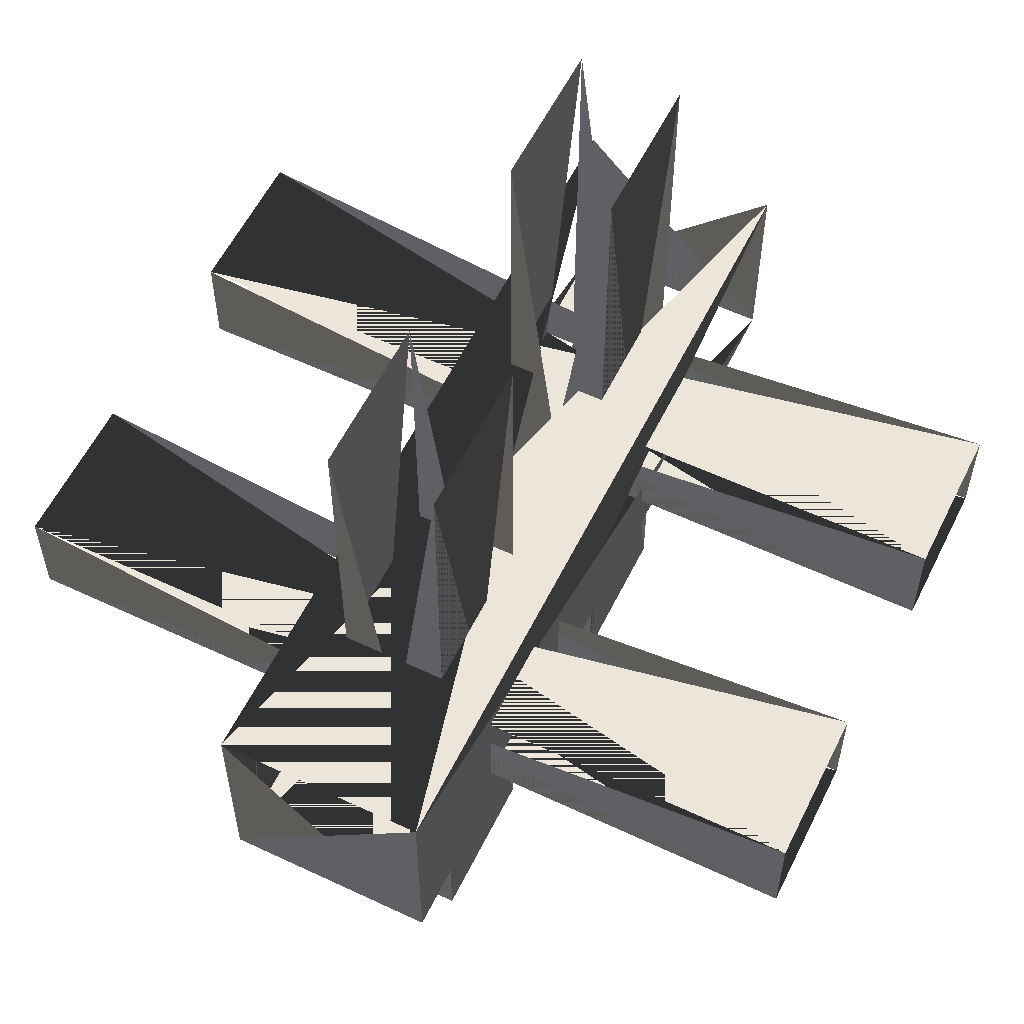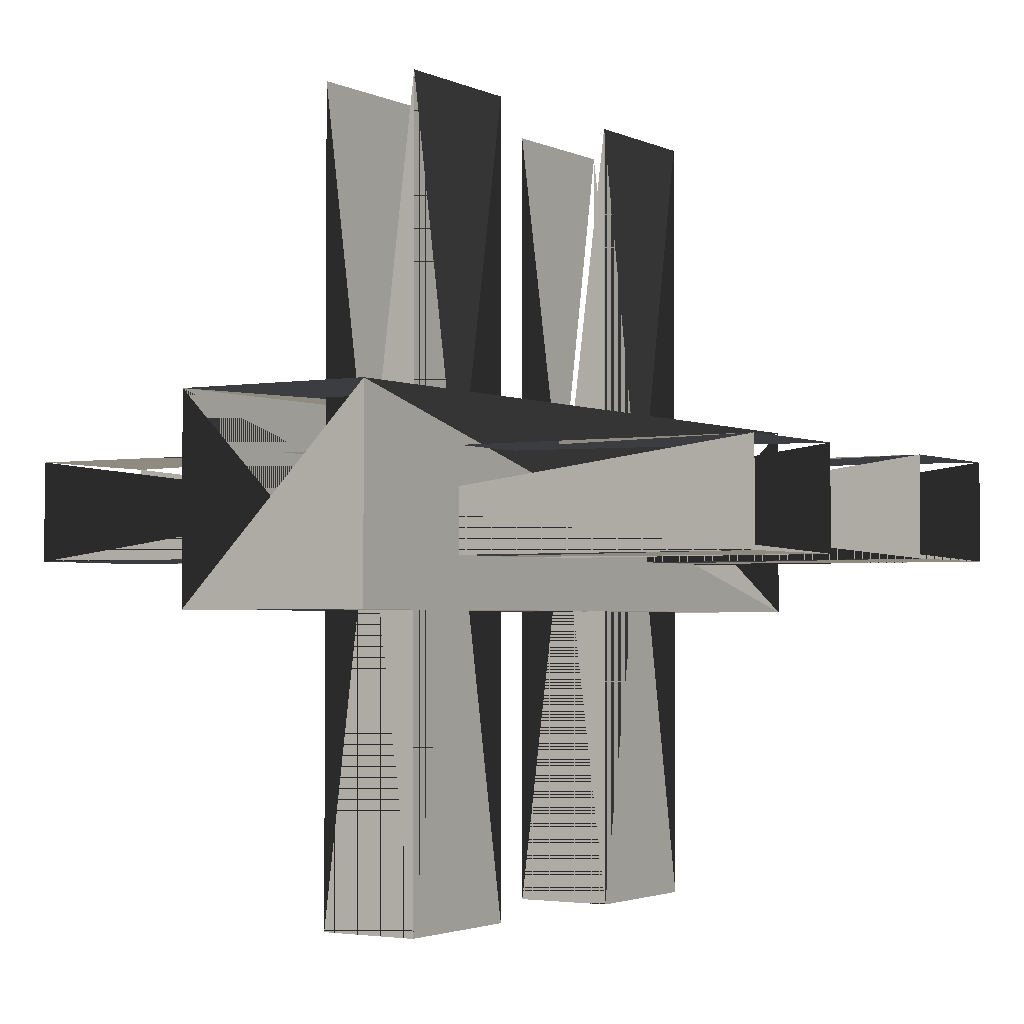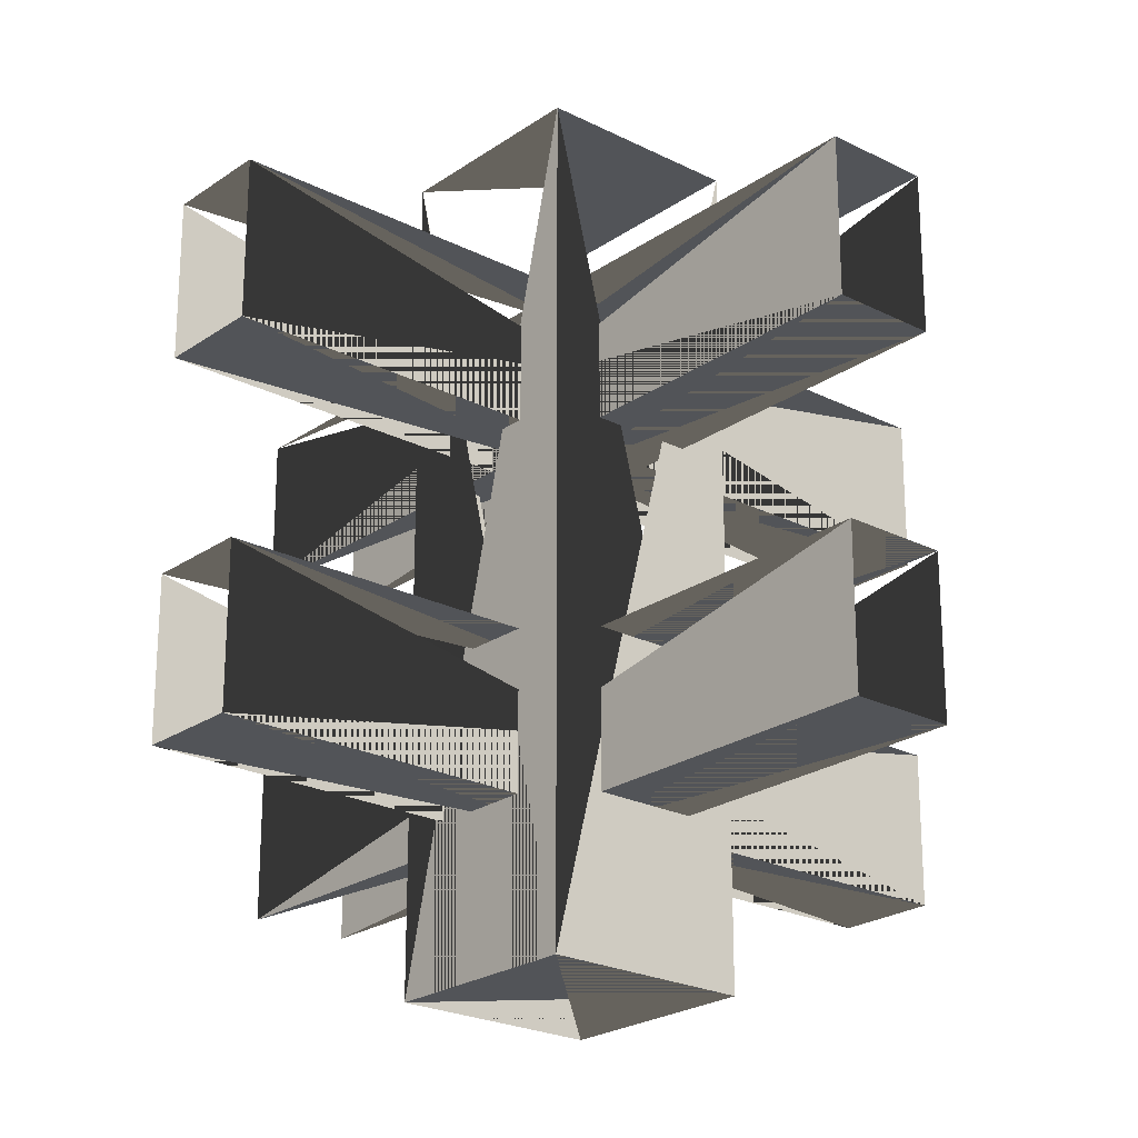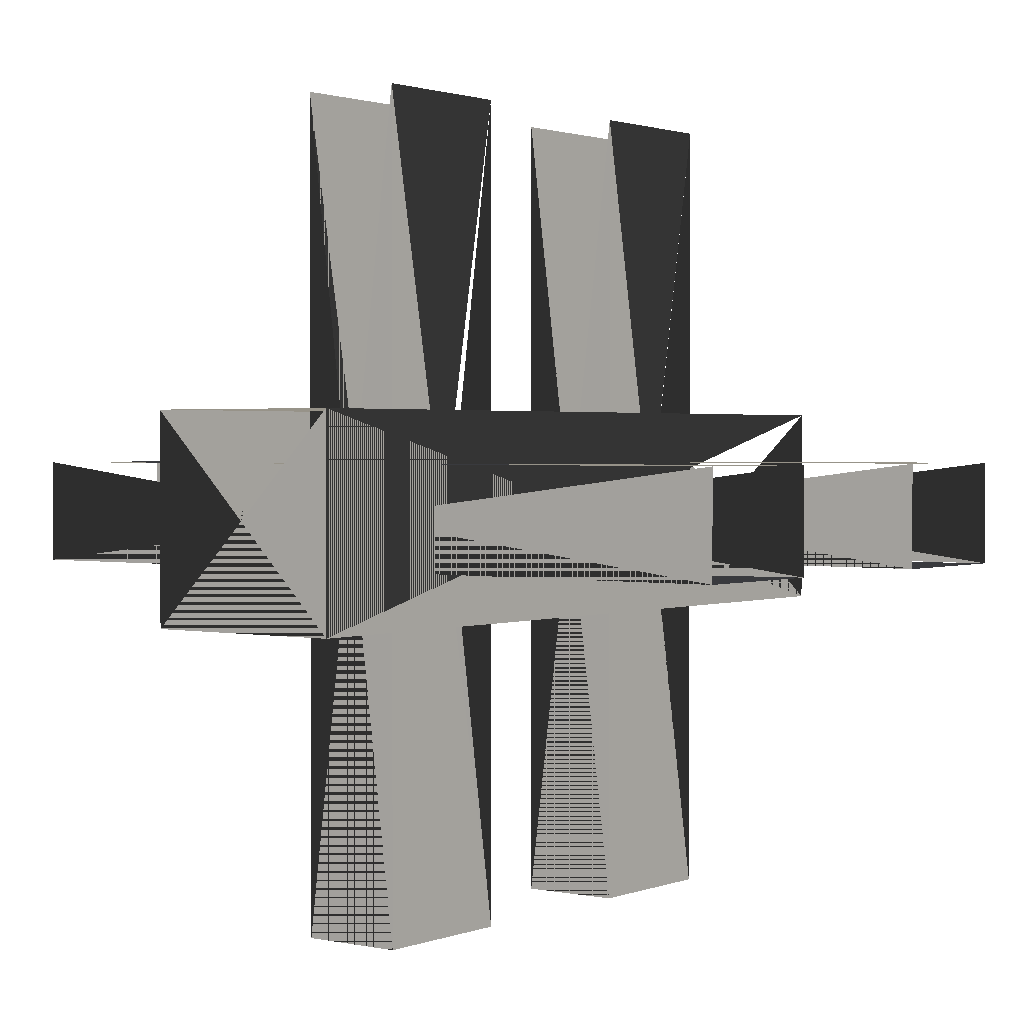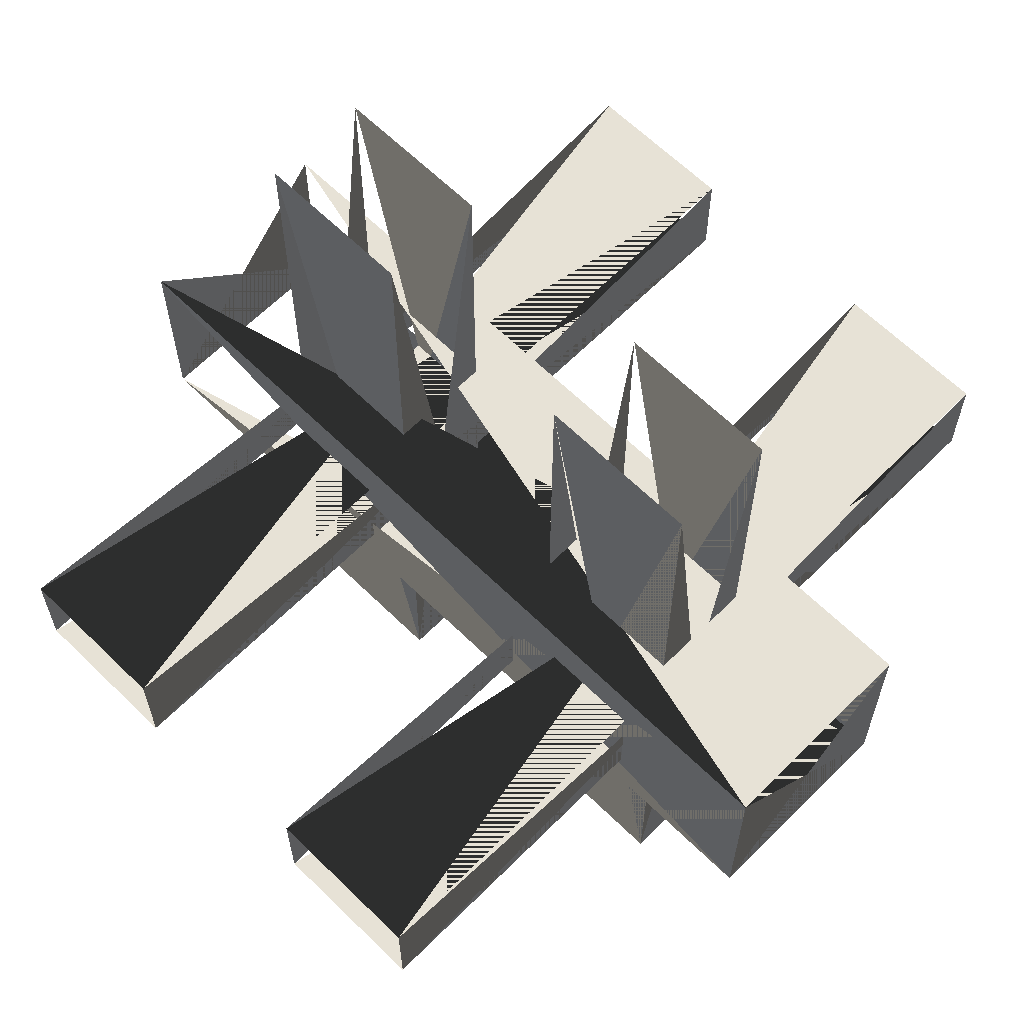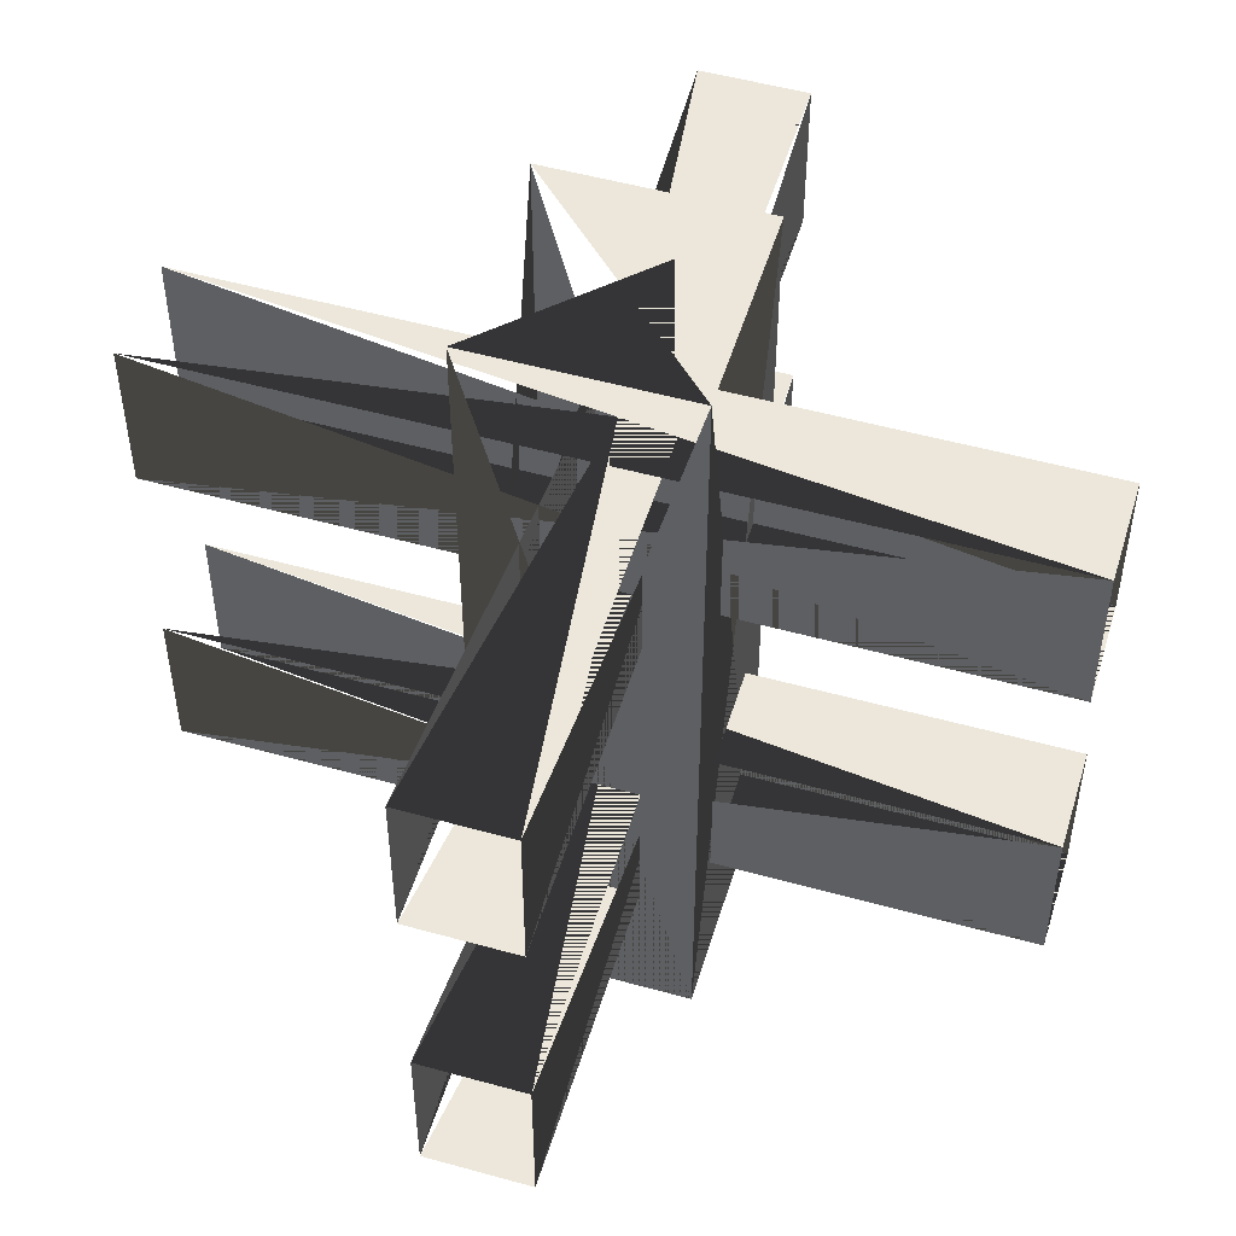
<metadata>
{"format":"obj","ext":"obj","renderer":"f3d","projection":"perspective","resolution":1024,"background":"white","views":[{"elev":57.6,"azim":26.1,"up":"+Z"},{"elev":-2.4,"azim":32.1,"up":"+Z"},{"elev":-23.2,"azim":139.3,"up":"+Y"},{"elev":1.5,"azim":37.0,"up":"+Z"},{"elev":63.5,"azim":-45.3,"up":"+Z"},{"elev":51.5,"azim":106.8,"up":"+Y"}]}
</metadata>
<code>
v -0.125 0 -0.125
v -0.125 1 -0.125
v -0.125 0 0.125
v -0.125 1 0.125
v 0.125 0 0.125
v 0.125 1 0.125
v 0.125 0 -0.125
v 0.125 1 -0.125
v -0.125 0 0.125
v -0.125 1 0.125
v 0.125 0 0.125
v 0.125 1 0.125
v 0.125 0 -0.125
v 0.125 1 -0.125
v -0.125 0 -0.125
v -0.125 1 -0.125
v -0.5 0.1875 0.0625
v -0.5 0.375 0.0625
v 0.5 0.1875 0.0625
v 0.5 0.375 0.0625
v 0.5 0.1875 -0.0625
v 0.5 0.375 -0.0625
v -0.5 0.1875 -0.0625
v -0.5 0.375 -0.0625
v -0.5 0.1875 -0.0625
v -0.5 0.1875 0.0625
v 0.5 0.1875 -0.0625
v 0.5 0.1875 0.0625
v 0.5 0.375 -0.0625
v 0.5 0.375 0.0625
v -0.5 0.375 -0.0625
v -0.5 0.375 0.0625
v -0.5 0.625 0.0625
v -0.5 0.8125 0.0625
v 0.5 0.625 0.0625
v 0.5 0.8125 0.0625
v 0.5 0.625 -0.0625
v 0.5 0.8125 -0.0625
v -0.5 0.625 -0.0625
v -0.5 0.8125 -0.0625
v -0.5 0.625 -0.0625
v -0.5 0.625 0.0625
v 0.5 0.625 -0.0625
v 0.5 0.625 0.0625
v 0.5 0.8125 -0.0625
v 0.5 0.8125 0.0625
v -0.5 0.8125 -0.0625
v -0.5 0.8125 0.0625
v -0.0625 0.1875 -0.5
v -0.0625 0.375 -0.5
v -0.0625 0.1875 0.5
v -0.0625 0.375 0.5
v 0.0625 0.1875 0.5
v 0.0625 0.375 0.5
v 0.0625 0.1875 -0.5
v 0.0625 0.375 -0.5
v -0.0625 0.1875 -0.5
v -0.0625 0.1875 0.5
v 0.0625 0.1875 -0.5
v 0.0625 0.1875 0.5
v 0.0625 0.375 -0.5
v 0.0625 0.375 0.5
v -0.0625 0.375 -0.5
v -0.0625 0.375 0.5
v -0.0625 0.625 -0.5
v -0.0625 0.8125 -0.5
v -0.0625 0.625 0.5
v -0.0625 0.8125 0.5
v 0.0625 0.625 0.5
v 0.0625 0.8125 0.5
v 0.0625 0.625 -0.5
v 0.0625 0.8125 -0.5
v -0.0625 0.625 -0.5
v -0.0625 0.625 0.5
v 0.0625 0.625 -0.5
v 0.0625 0.625 0.5
v 0.0625 0.8125 -0.5
v 0.0625 0.8125 0.5
v -0.0625 0.8125 -0.5
v -0.0625 0.8125 0.5
v 0.125 1 -0.125
v 0.125 1 0.125
v -0.125 1 -0.125
v -0.125 1 0.125
v -0.125 0 -0.125
v -0.125 0 0.125
v 0.125 0 -0.125
v 0.125 0 0.125
f 1 2 3 4
f 5 6 7 8
f 9 10 11 12
f 13 14 15 16
f 17 18 19 20
f 21 22 23 24
f 25 26 27 28
f 29 30 31 32
f 33 34 35 36
f 37 38 39 40
f 41 42 43 44
f 45 46 47 48
f 49 50 51 52
f 53 54 55 56
f 57 58 59 60
f 61 62 63 64
f 65 66 67 68
f 69 70 71 72
f 73 74 75 76
f 77 78 79 80
f 81 82 83 84
f 85 86 87 88

</code>
